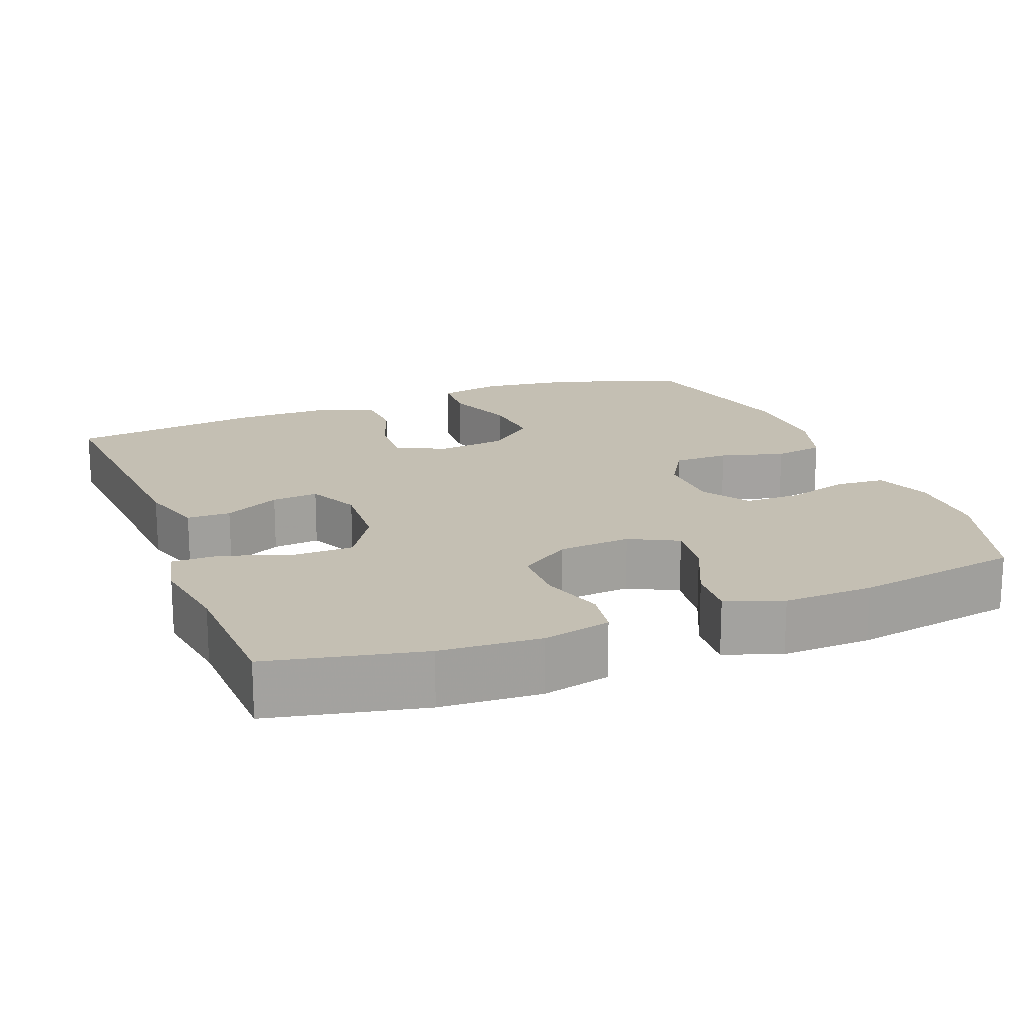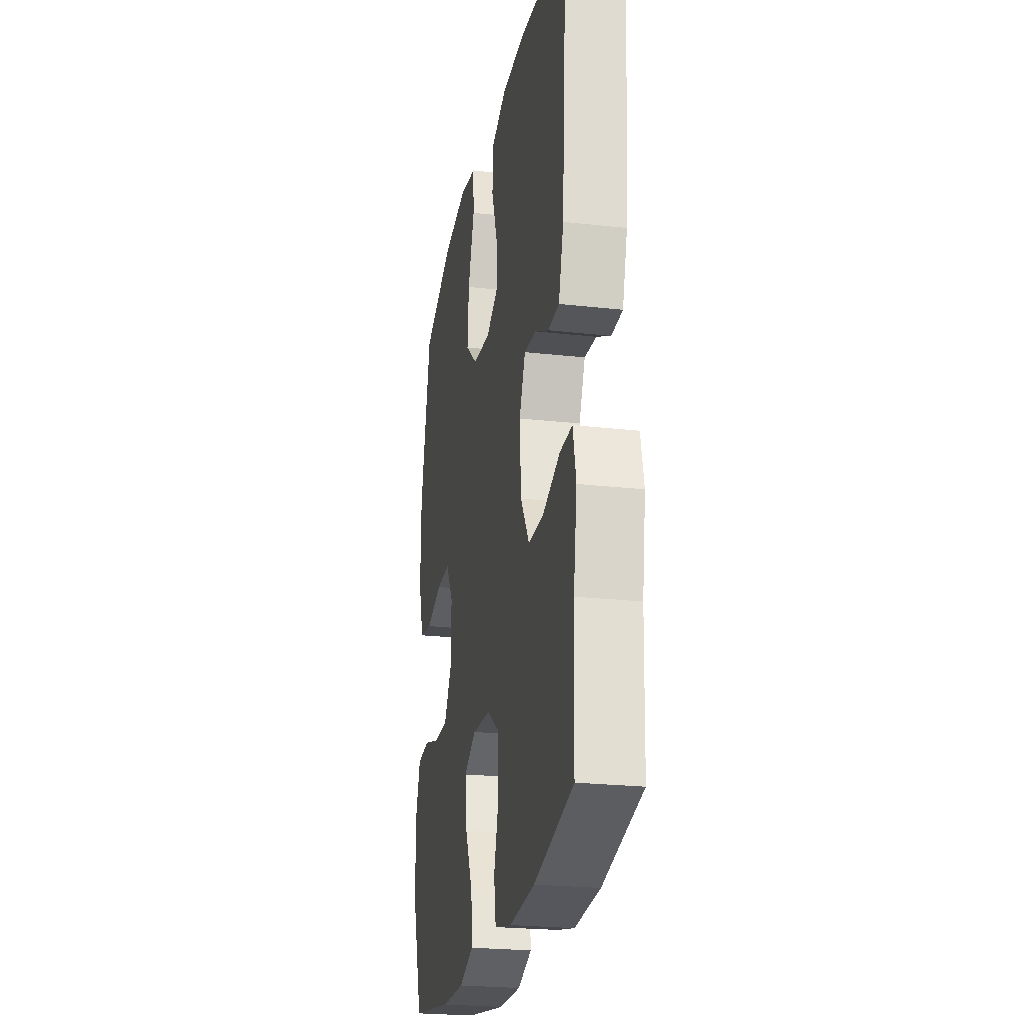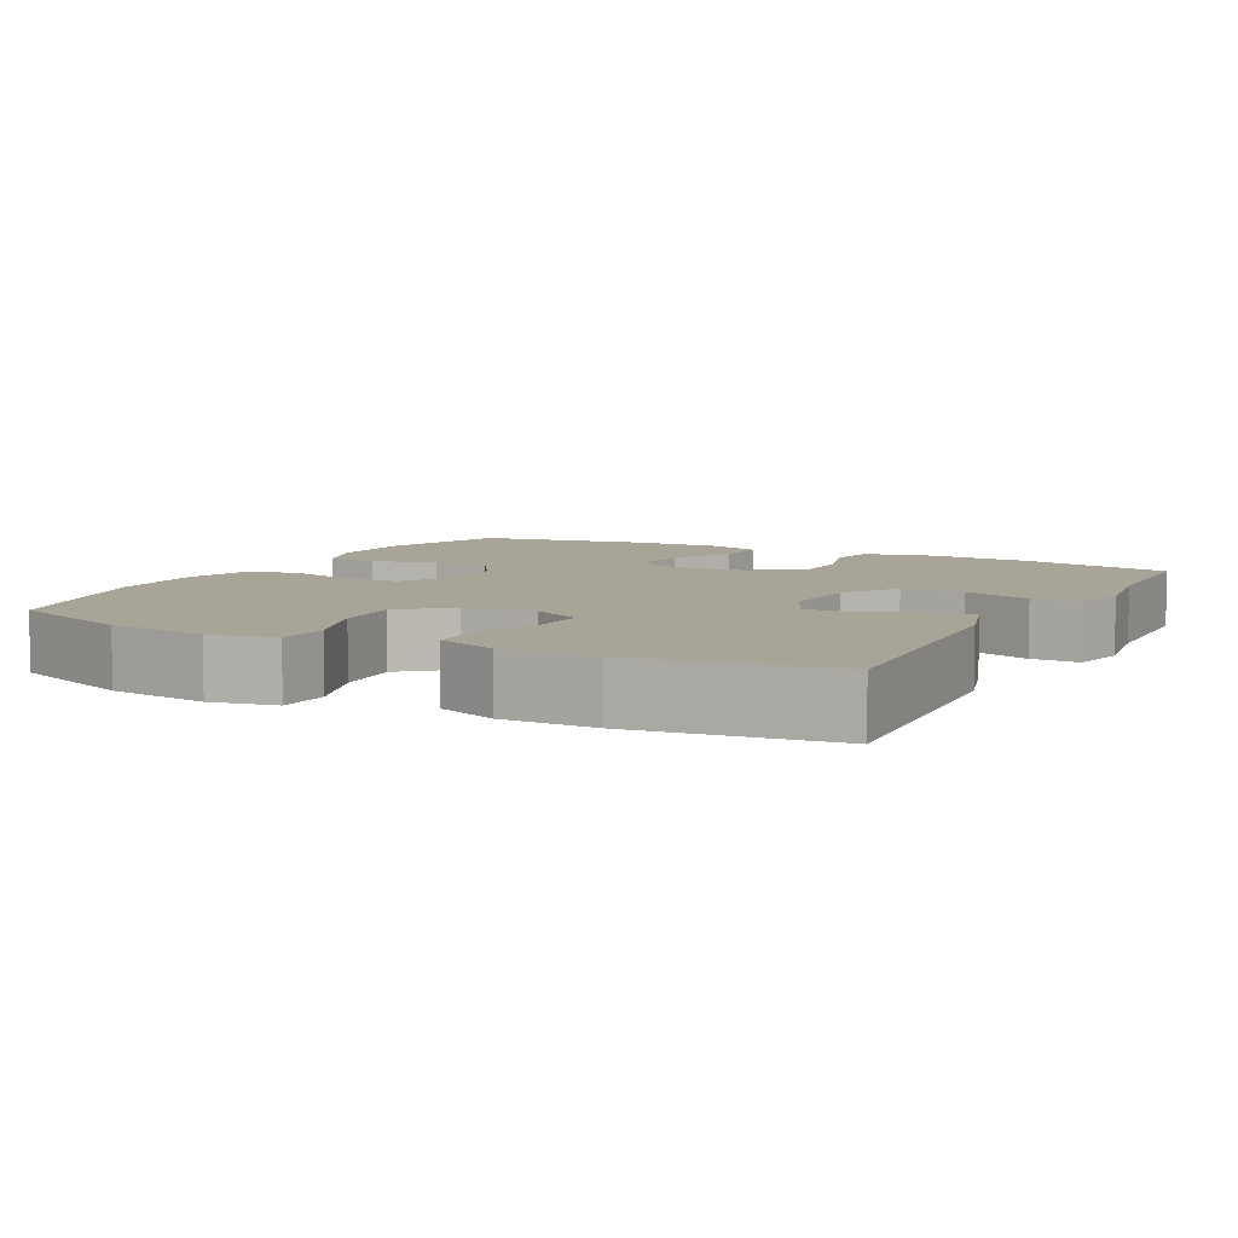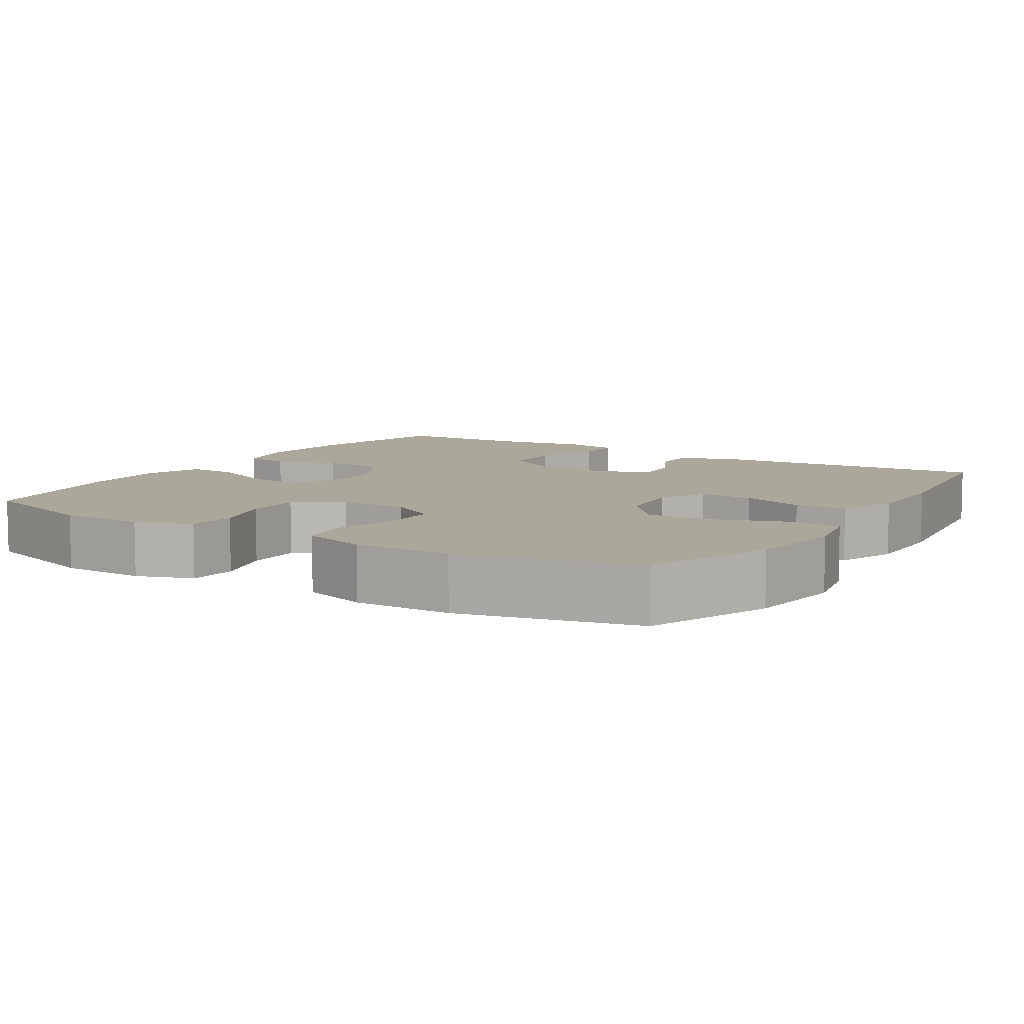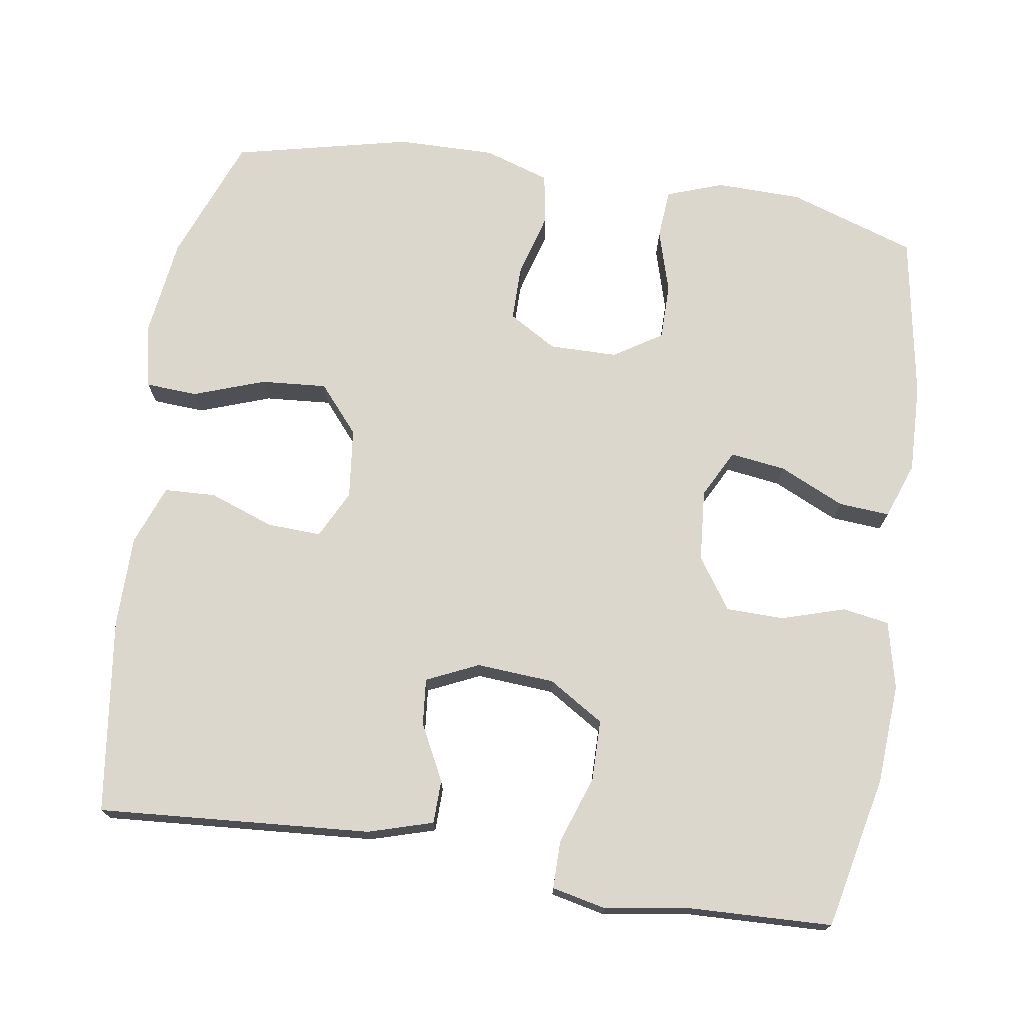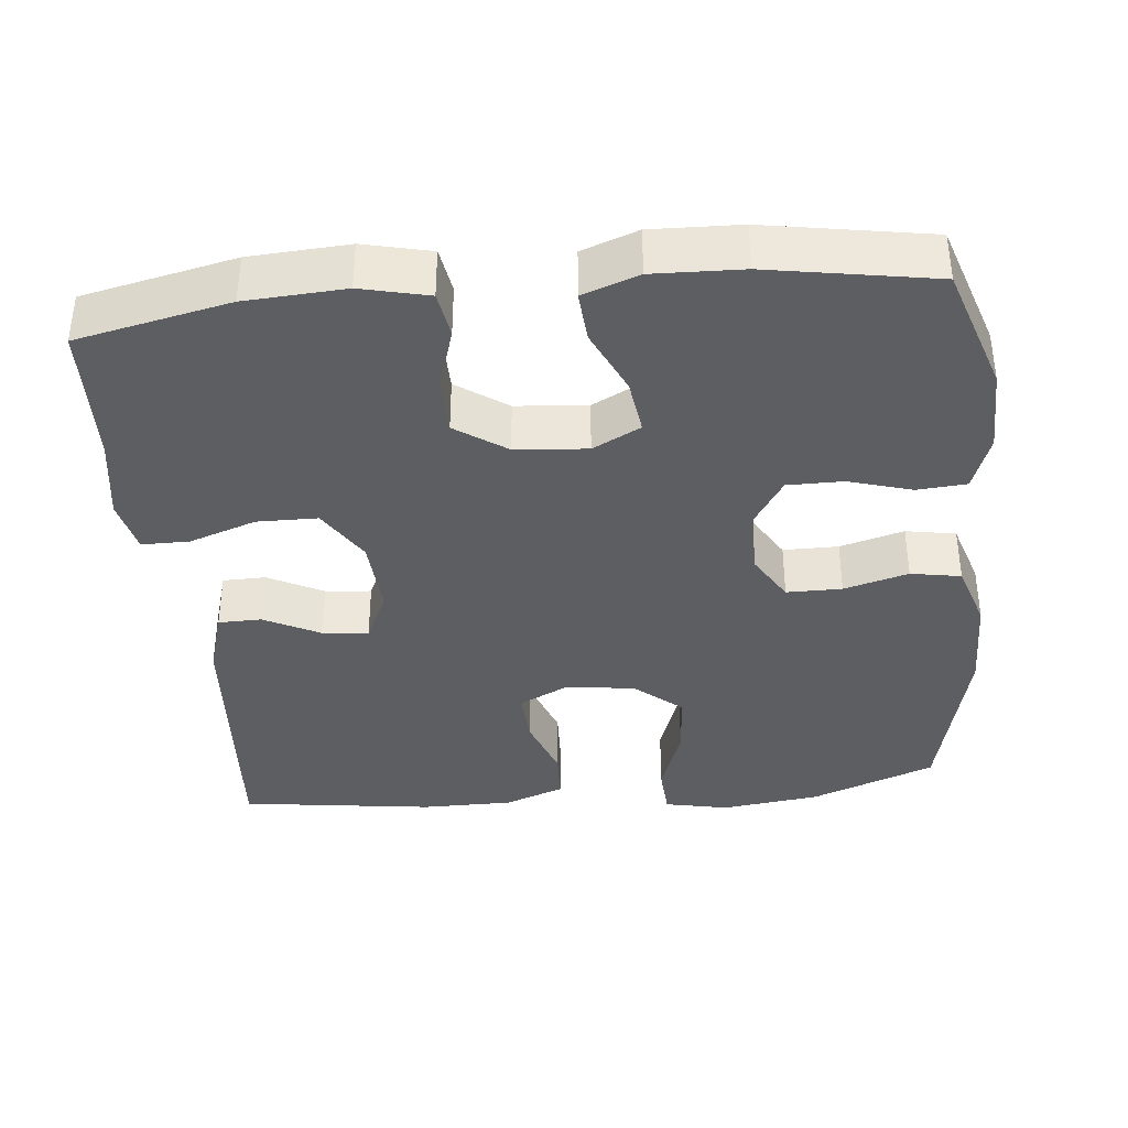
<metadata>
{"format":"obj","ext":"obj","renderer":"f3d","projection":"perspective","resolution":1024,"background":"white","views":[{"elev":17.7,"azim":158.7,"up":"+Y"},{"elev":-24.2,"azim":79.5,"up":"+Z"},{"elev":7.0,"azim":27.8,"up":"+Y"},{"elev":8.1,"azim":-58.0,"up":"+Y"},{"elev":73.0,"azim":98.9,"up":"+Y"},{"elev":-37.7,"azim":-174.3,"up":"+Y"}]}
</metadata>
<code>
v -0.5 0.07 -0.5
v -0.556 0.07 -0.33
v -0.558 0.07 -0.216
v -0.531 0.07 -0.141
v -0.465 0.07 -0.136
v -0.381 0.07 -0.161
v -0.306 0.07 -0.161
v -0.265 0.07 -0.097
v -0.264 0.07 -0.006
v -0.302 0.07 0.058
v -0.376 0.07 0.058
v -0.462 0.07 0.034
v -0.529 0.07 0.046
v -0.557 0.07 0.134
v -0.555 0.07 0.264
v -0.5 0.07 0.5
v -0.333 0.07 0.564
v -0.201 0.07 0.581
v -0.115 0.07 0.563
v -0.111 0.07 0.494
v -0.145 0.07 0.399
v -0.152 0.07 0.311
v -0.089 0.07 0.257
v 0.005 0.07 0.246
v 0.069 0.07 0.278
v 0.066 0.07 0.35
v 0.035 0.07 0.436
v 0.038 0.07 0.505
v 0.118 0.07 0.535
v 0.241 0.07 0.535
v 0.5 0.07 0.5
v 0.473 0.07 0.136
v 0.447 0.07 0.05
v 0.389 0.07 0.049
v 0.315 0.07 0.087
v 0.253 0.07 0.093
v 0.221 0.07 0.024
v 0.228 0.07 -0.08
v 0.274 0.07 -0.154
v 0.355 0.07 -0.155
v 0.445 0.07 -0.124
v 0.509 0.07 -0.124
v 0.525 0.07 -0.197
v 0.507 0.07 -0.311
v 0.5 0.07 -0.5
v 0.296 0.07 -0.544
v 0.163 0.07 -0.552
v 0.073 0.07 -0.531
v 0.063 0.07 -0.469
v 0.089 0.07 -0.385
v 0.088 0.07 -0.308
v 0.02 0.07 -0.261
v -0.076 0.07 -0.253
v -0.14 0.07 -0.286
v -0.13 0.07 -0.36
v -0.09 0.07 -0.447
v -0.085 0.07 -0.515
v -0.16 0.07 -0.542
v -0.279 0.07 -0.538
v -0.5 0 -0.5
v -0.556 0 -0.33
v -0.558 0 -0.216
v -0.531 0 -0.141
v -0.465 0 -0.136
v -0.381 0 -0.161
v -0.306 0 -0.161
v -0.265 0 -0.097
v -0.264 0 -0.006
v -0.302 0 0.058
v -0.376 0 0.058
v -0.462 0 0.034
v -0.529 0 0.046
v -0.557 0 0.134
v -0.555 0 0.264
v -0.5 0 0.5
v -0.333 0 0.564
v -0.201 0 0.581
v -0.115 0 0.563
v -0.111 0 0.494
v -0.145 0 0.399
v -0.152 0 0.311
v -0.089 0 0.257
v 0.005 0 0.246
v 0.069 0 0.278
v 0.066 0 0.35
v 0.035 0 0.436
v 0.038 0 0.505
v 0.118 0 0.535
v 0.241 0 0.535
v 0.5 0 0.5
v 0.473 0 0.136
v 0.447 0 0.05
v 0.389 0 0.049
v 0.315 0 0.087
v 0.253 0 0.093
v 0.221 0 0.024
v 0.228 0 -0.08
v 0.274 0 -0.154
v 0.355 0 -0.155
v 0.445 0 -0.124
v 0.509 0 -0.124
v 0.525 0 -0.197
v 0.507 0 -0.311
v 0.5 0 -0.5
v 0.296 0 -0.544
v 0.163 0 -0.552
v 0.073 0 -0.531
v 0.063 0 -0.469
v 0.089 0 -0.385
v 0.088 0 -0.308
v 0.02 0 -0.261
v -0.076 0 -0.253
v -0.14 0 -0.286
v -0.13 0 -0.36
v -0.09 0 -0.447
v -0.085 0 -0.515
v -0.16 0 -0.542
v -0.279 0 -0.538
f 4 5 6
f 3 4 6
f 2 3 6
f 1 2 6
f 59 1 6
f 58 59 6
f 57 58 6
f 56 57 6
f 55 56 6
f 54 55 6 7
f 53 54 7 8
f 52 53 8 9
f 51 52 9 10
f 48 49 50
f 47 48 50
f 46 47 50
f 45 46 50
f 44 45 50
f 44 50 51
f 43 44 51
f 42 43 51
f 41 42 51
f 40 41 51
f 39 40 51
f 38 39 51 10
f 33 34 35
f 32 33 35
f 31 32 35
f 30 31 35
f 29 30 35
f 28 29 35
f 27 28 35
f 26 27 35
f 25 26 35 36
f 24 25 36 37
f 19 20 21
f 18 19 21
f 17 18 21
f 16 17 21
f 15 16 21
f 14 15 21
f 13 14 21
f 12 13 21
f 11 12 21
f 10 11 21 22
f 37 38 10
f 24 37 10
f 23 24 10
f 10 22 23
f 65 64 63
f 65 63 62
f 65 62 61
f 65 61 60
f 65 60 118
f 65 118 117
f 65 117 116
f 65 116 115
f 65 115 114
f 66 65 114 113
f 67 66 113 112
f 68 67 112 111
f 69 68 111 110
f 109 108 107
f 109 107 106
f 109 106 105
f 109 105 104
f 109 104 103
f 110 109 103
f 110 103 102
f 110 102 101
f 110 101 100
f 110 100 99
f 110 99 98
f 69 110 98 97
f 94 93 92
f 94 92 91
f 94 91 90
f 94 90 89
f 94 89 88
f 94 88 87
f 94 87 86
f 94 86 85
f 95 94 85 84
f 96 95 84 83
f 80 79 78
f 80 78 77
f 80 77 76
f 80 76 75
f 80 75 74
f 80 74 73
f 80 73 72
f 80 72 71
f 80 71 70
f 81 80 70 69
f 69 97 96
f 69 96 83
f 69 83 82
f 82 81 69
f 1 60 61 2
f 2 61 62 3
f 3 62 63 4
f 4 63 64 5
f 5 64 65 6
f 6 65 66 7
f 7 66 67 8
f 8 67 68 9
f 9 68 69 10
f 10 69 70 11
f 11 70 71 12
f 12 71 72 13
f 13 72 73 14
f 14 73 74 15
f 15 74 75 16
f 16 75 76 17
f 17 76 77 18
f 18 77 78 19
f 19 78 79 20
f 20 79 80 21
f 21 80 81 22
f 22 81 82 23
f 23 82 83 24
f 24 83 84 25
f 25 84 85 26
f 26 85 86 27
f 27 86 87 28
f 28 87 88 29
f 29 88 89 30
f 30 89 90 31
f 31 90 91 32
f 32 91 92 33
f 33 92 93 34
f 34 93 94 35
f 35 94 95 36
f 36 95 96 37
f 37 96 97 38
f 38 97 98 39
f 39 98 99 40
f 40 99 100 41
f 41 100 101 42
f 42 101 102 43
f 43 102 103 44
f 44 103 104 45
f 45 104 105 46
f 46 105 106 47
f 47 106 107 48
f 48 107 108 49
f 49 108 109 50
f 50 109 110 51
f 51 110 111 52
f 52 111 112 53
f 53 112 113 54
f 54 113 114 55
f 55 114 115 56
f 56 115 116 57
f 57 116 117 58
f 58 117 118 59
f 59 118 60 1

</code>
